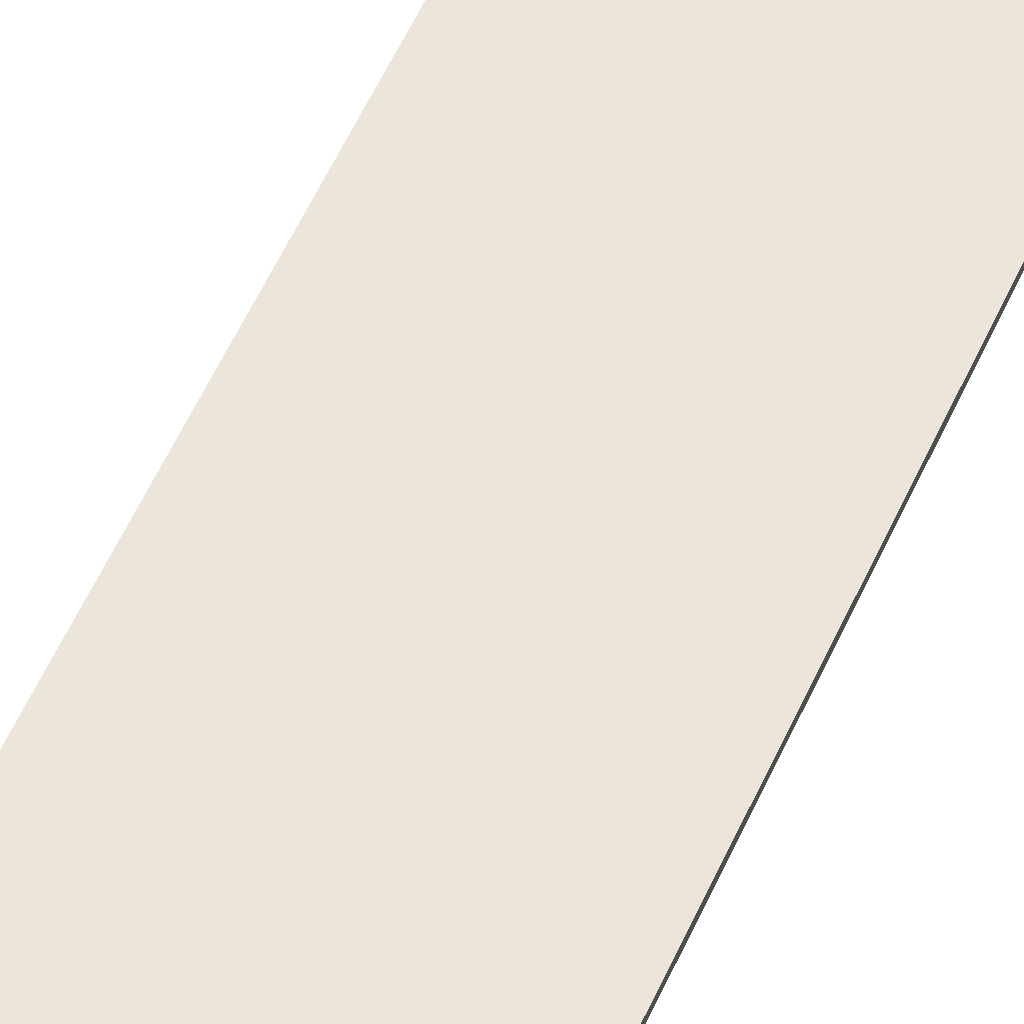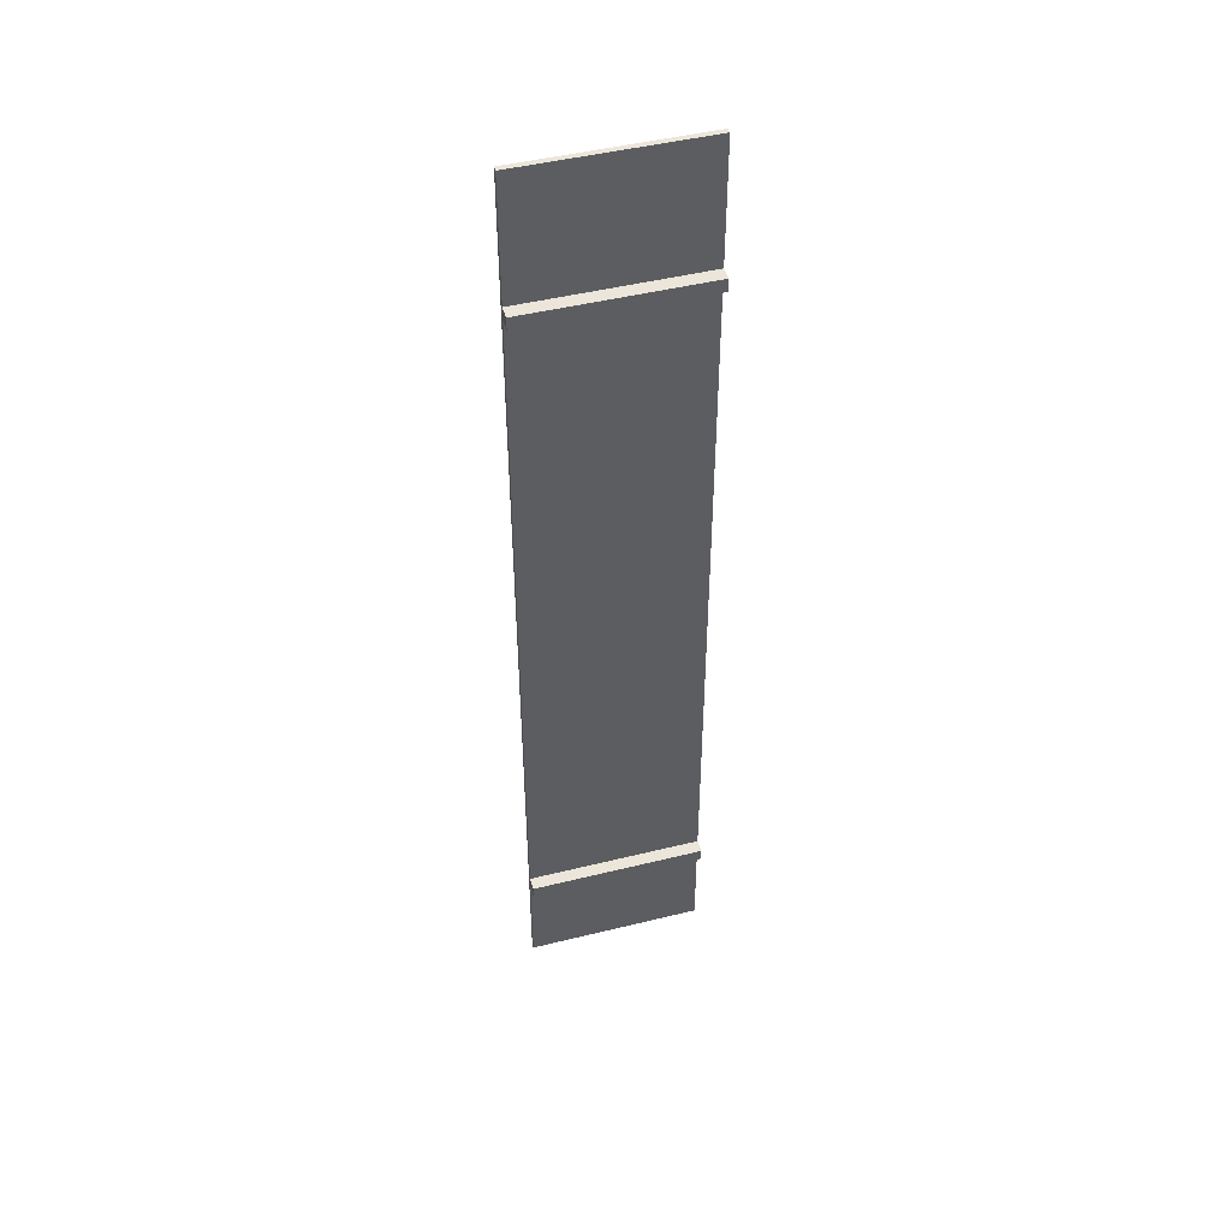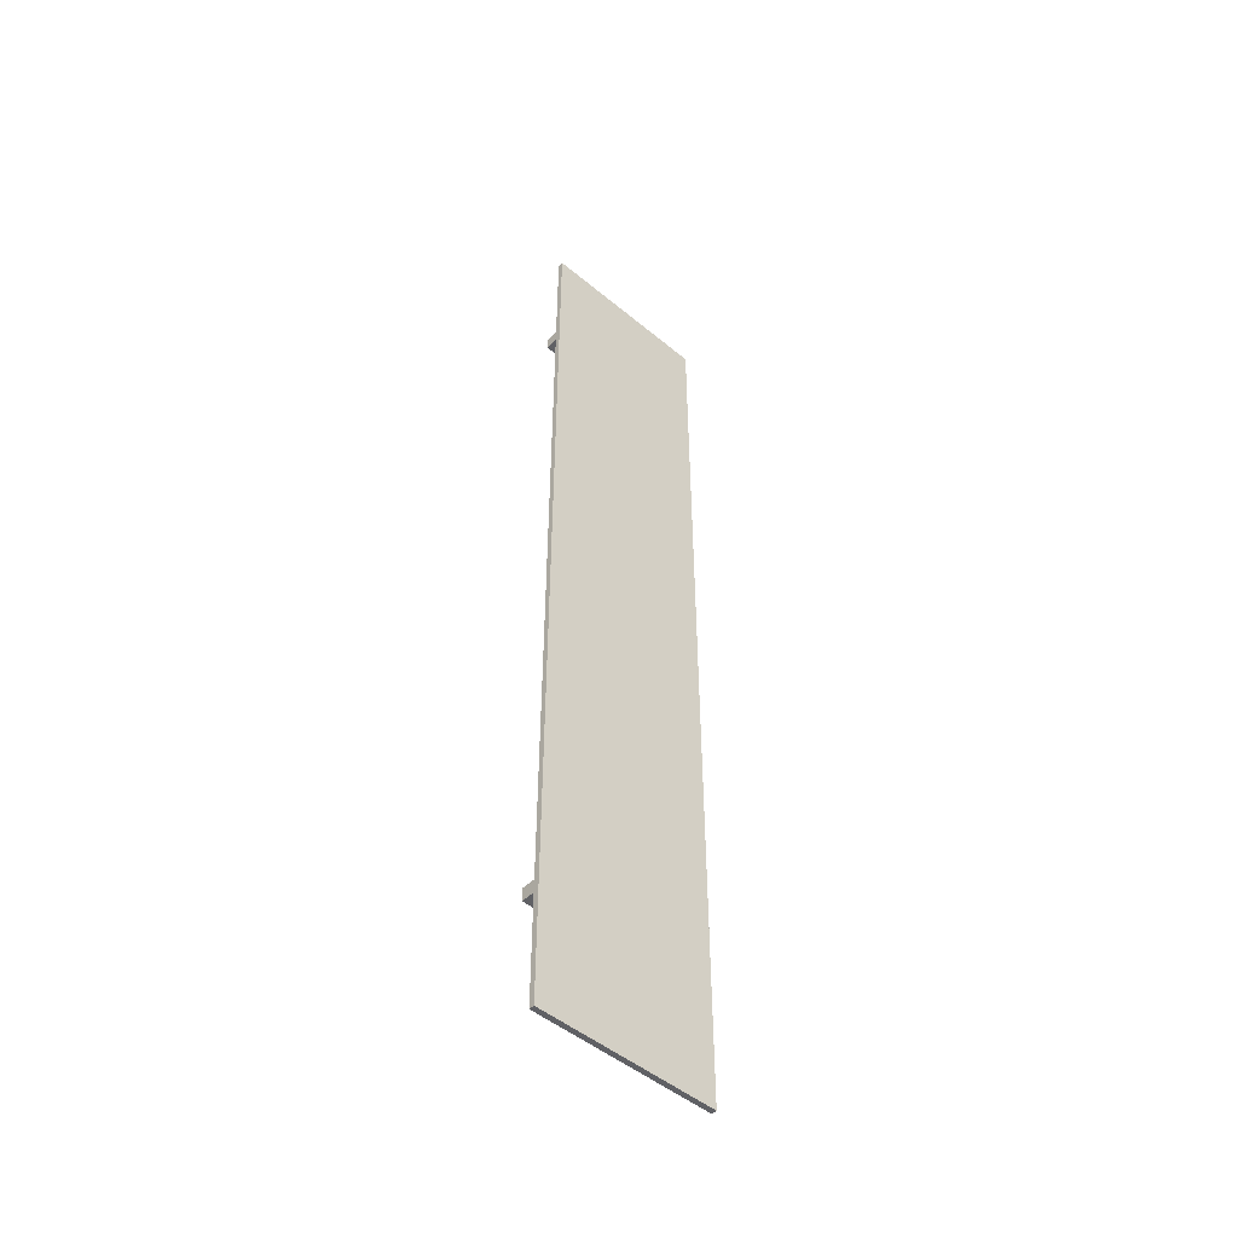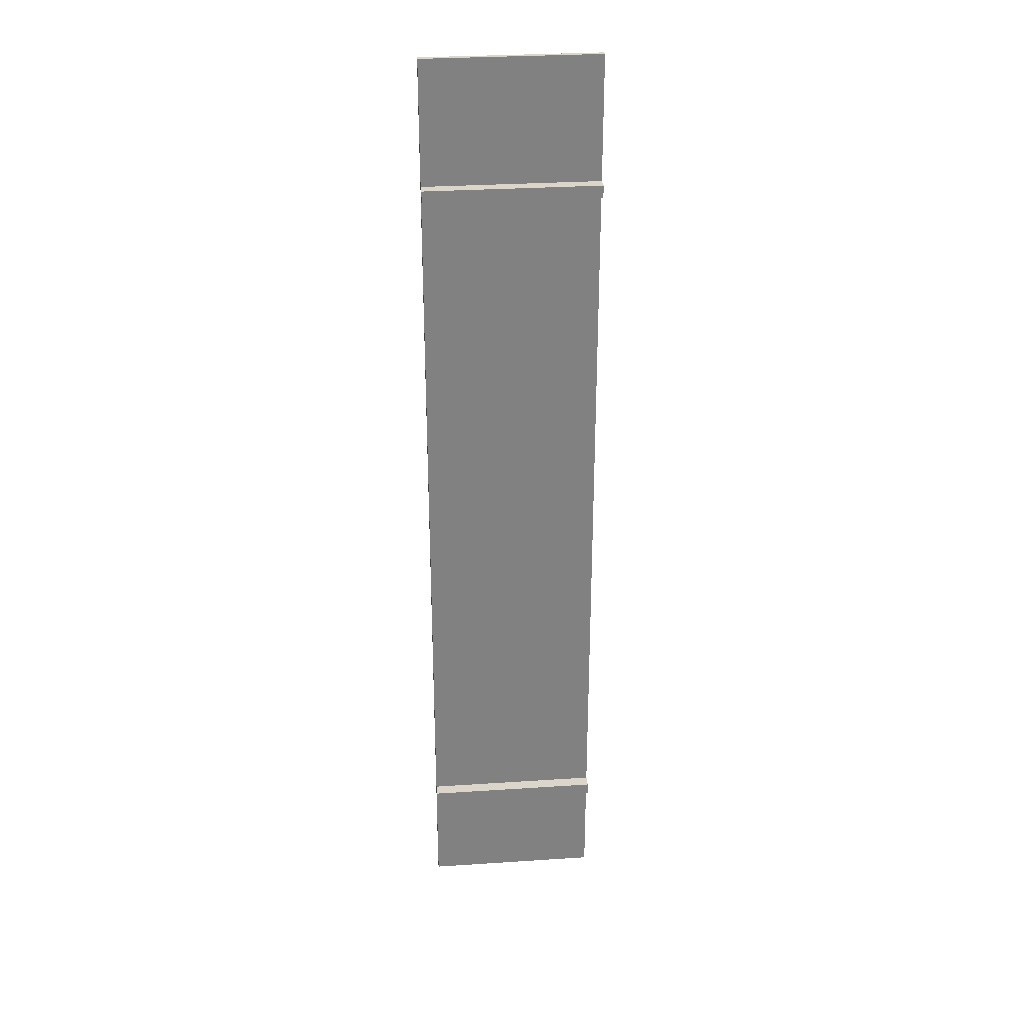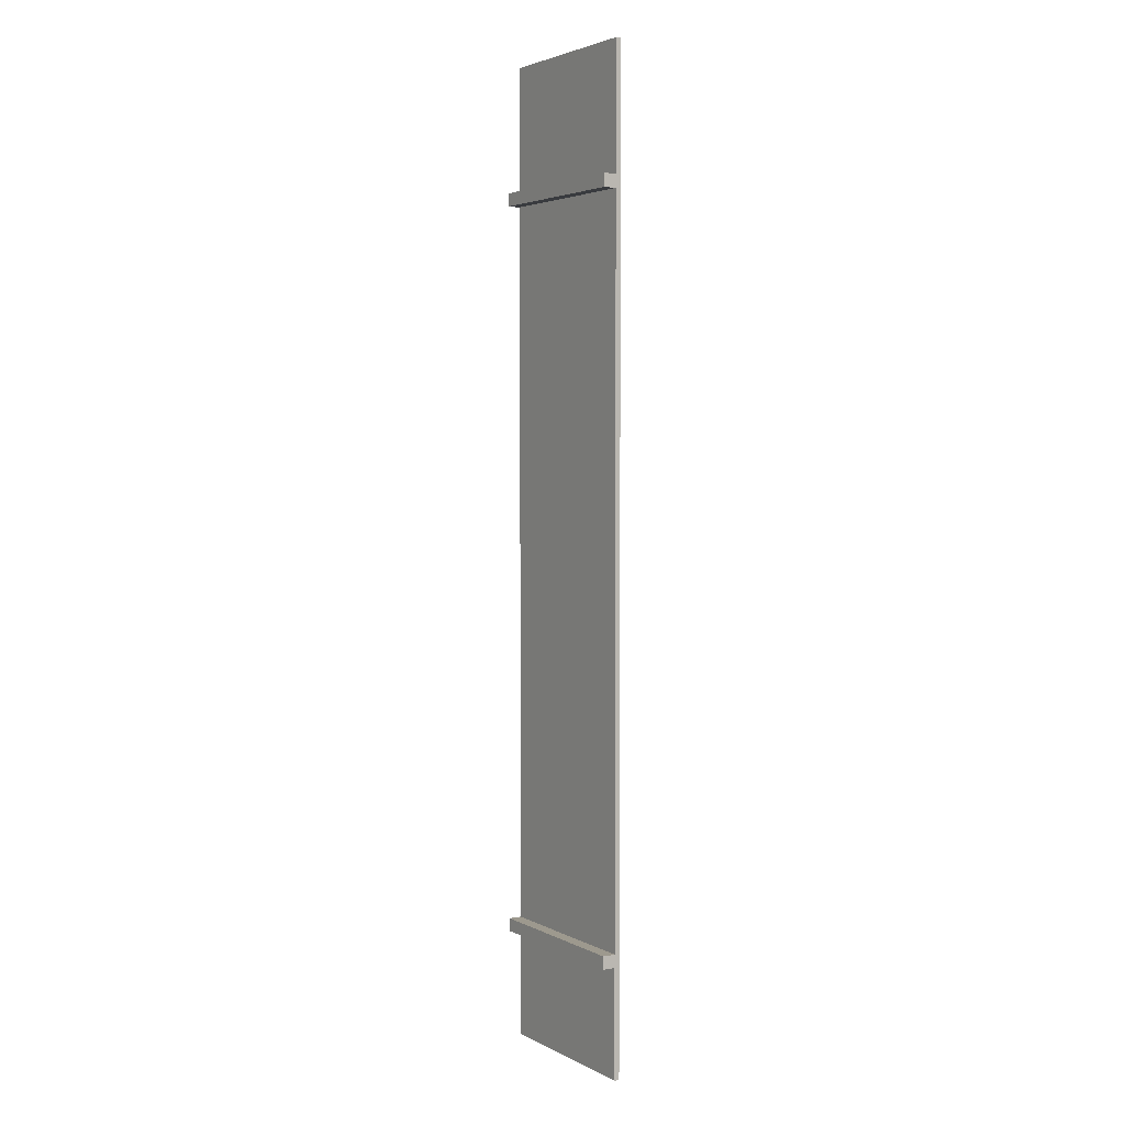
<metadata>
{"format":"obj","ext":"obj","renderer":"f3d","projection":"perspective","resolution":1024,"background":"white","views":[{"elev":57.1,"azim":-155.8,"up":"+Y"},{"elev":47.0,"azim":164.4,"up":"+Z"},{"elev":-49.4,"azim":-42.5,"up":"+Z"},{"elev":29.9,"azim":174.5,"up":"+Z"},{"elev":3.4,"azim":-121.5,"up":"+Z"}]}
</metadata>
<code>
v 25 0.2 -5.3
v 25 0.2 -4.8
v 25 0.7 -4.8
v 25 0.7 -5.3
v 25 0.2 -33.01
v 31.8 0.2 -33.01
v 31.8 0.7 -33.01
v 25 0.7 -33.01
v 31.8 0.7 -4.8
v 31.8 0.7 -5.3
v 25 0.7 -5.3
v 25 0.7 -4.8
v 25 0.2 -4.8
v 31.8 0.2 -4.8
v 31.8 0.7 -4.8
v 25 0.7 -4.8
v 31.8 0.2 0
v 31.8 0 0
v 31.8 0 -37.7
v 31.8 0.2 -37.7
v 31.8 0.2 -33.51
v 31.8 0.7 -33.51
v 31.8 0.7 -33.01
v 31.8 0.2 -33.01
v 31.8 0.2 -5.3
v 31.8 0.7 -5.3
v 31.8 0.7 -4.8
v 31.8 0.2 -4.8
v 31.8 0.2 -5.3
v 25 0.2 -5.3
v 25 0.7 -5.3
v 31.8 0.7 -5.3
v 31.8 0.2 -33.51
v 25 0.2 -33.51
v 25 0.7 -33.51
v 31.8 0.7 -33.51
v 31.8 0.7 -33.51
v 25 0.7 -33.51
v 25 0.7 -33.01
v 31.8 0.7 -33.01
v 31.8 0.2 -4.8
v 25 0.2 -4.8
v 25 0.2 0
v 31.8 0.2 0
v 31.8 0 0
v 25 0 0
v 25 0 -37.7
v 31.8 0 -37.7
v 31.8 0.2 -33.01
v 25 0.2 -33.01
v 25 0.2 -5.3
v 31.8 0.2 -5.3
v 25 0 0
v 25 0.2 0
v 25 0.2 -4.8
v 25 0.2 -5.3
v 25 0.2 -33.01
v 25 0.7 -33.01
v 25 0.7 -33.51
v 25 0.2 -33.51
v 25 0.2 -37.7
v 25 0 -37.7
v 31.8 0 -37.7
v 25 0 -37.7
v 25 0.2 -37.7
v 31.8 0.2 -37.7
v 25 0 0
v 31.8 0 0
v 31.8 0.2 0
v 25 0.2 0
v 25 0.2 -33.51
v 31.8 0.2 -33.51
v 31.8 0.2 -37.7
v 25 0.2 -37.7
f 1 2 4
f 4 2 3
f 5 6 8
f 8 6 7
f 10 11 9
f 9 11 12
f 13 14 16
f 16 14 15
f 17 18 28
f 28 18 25
f 28 25 26
f 18 19 25
f 25 19 24
f 24 19 21
f 24 21 22
f 19 20 21
f 22 23 24
f 26 27 28
f 29 30 32
f 32 30 31
f 33 34 36
f 36 34 35
f 38 39 37
f 37 39 40
f 41 42 44
f 44 42 43
f 45 46 48
f 48 46 47
f 50 51 49
f 49 51 52
f 54 55 53
f 53 55 56
f 53 56 62
f 62 56 57
f 62 57 60
f 60 57 58
f 60 58 59
f 60 61 62
f 63 64 66
f 66 64 65
f 67 68 70
f 70 68 69
f 71 72 74
f 74 72 73

</code>
